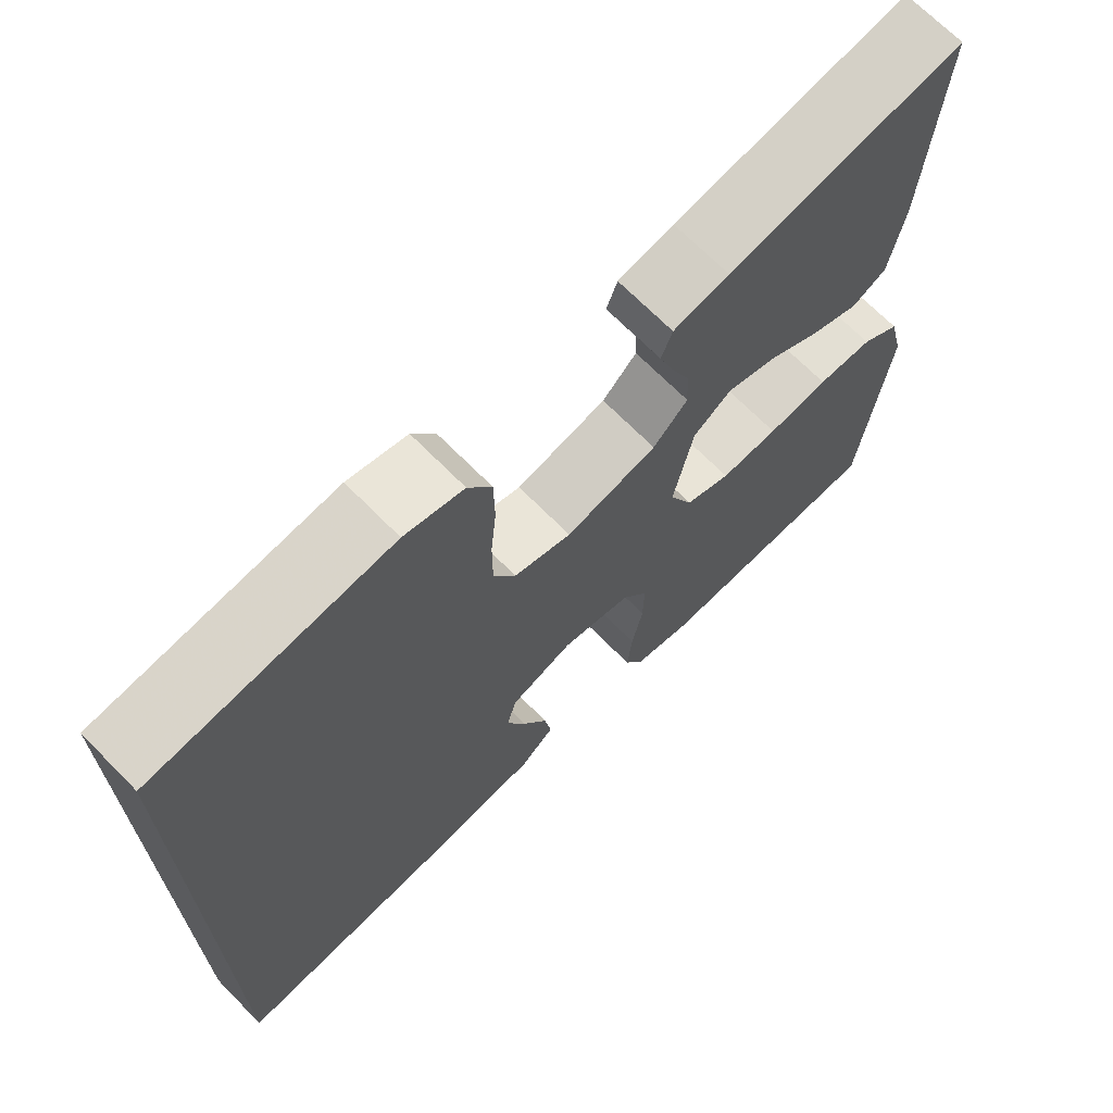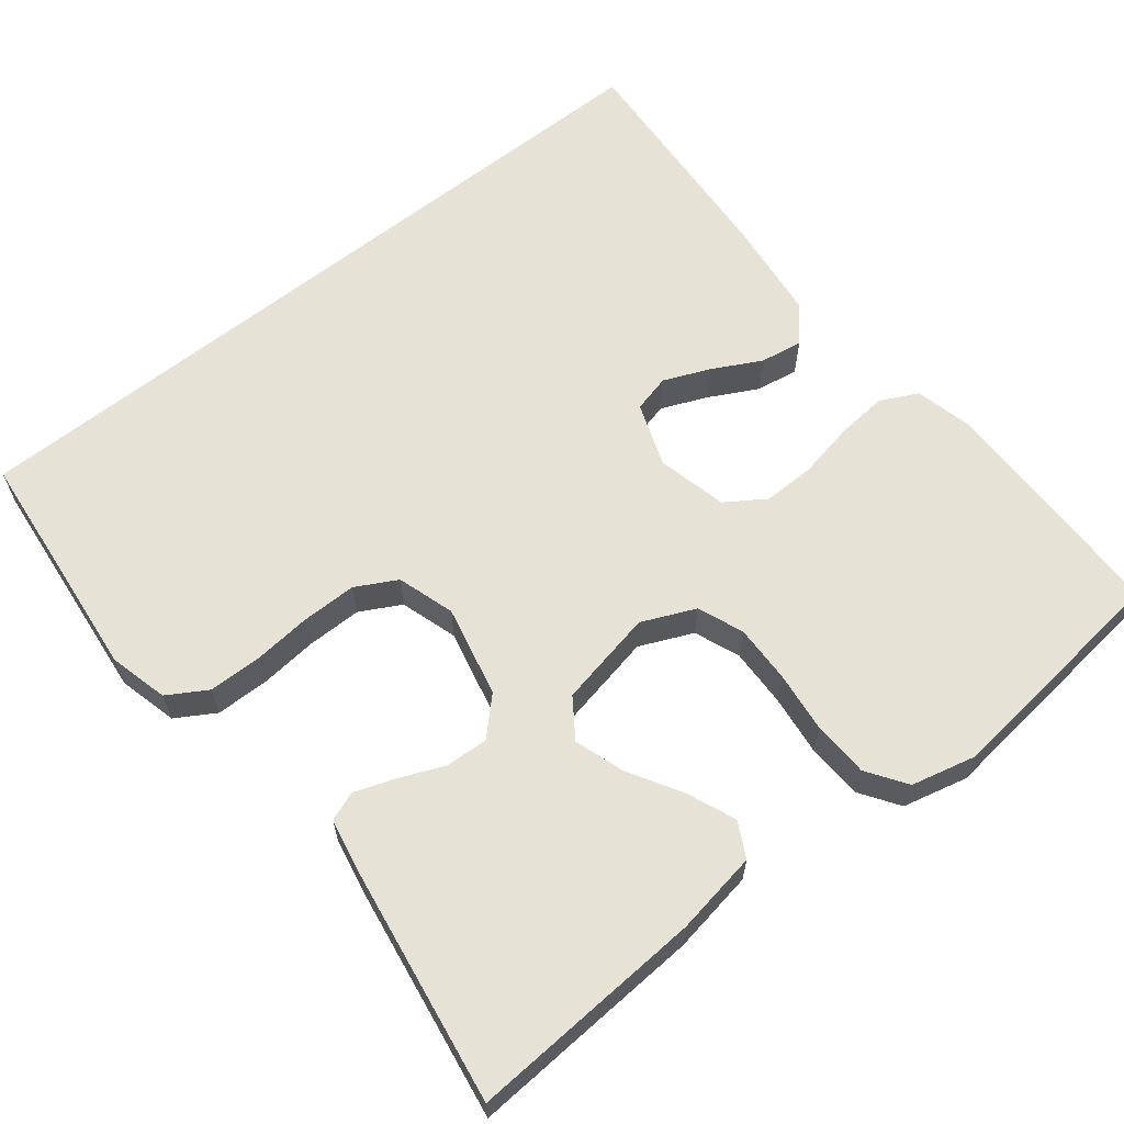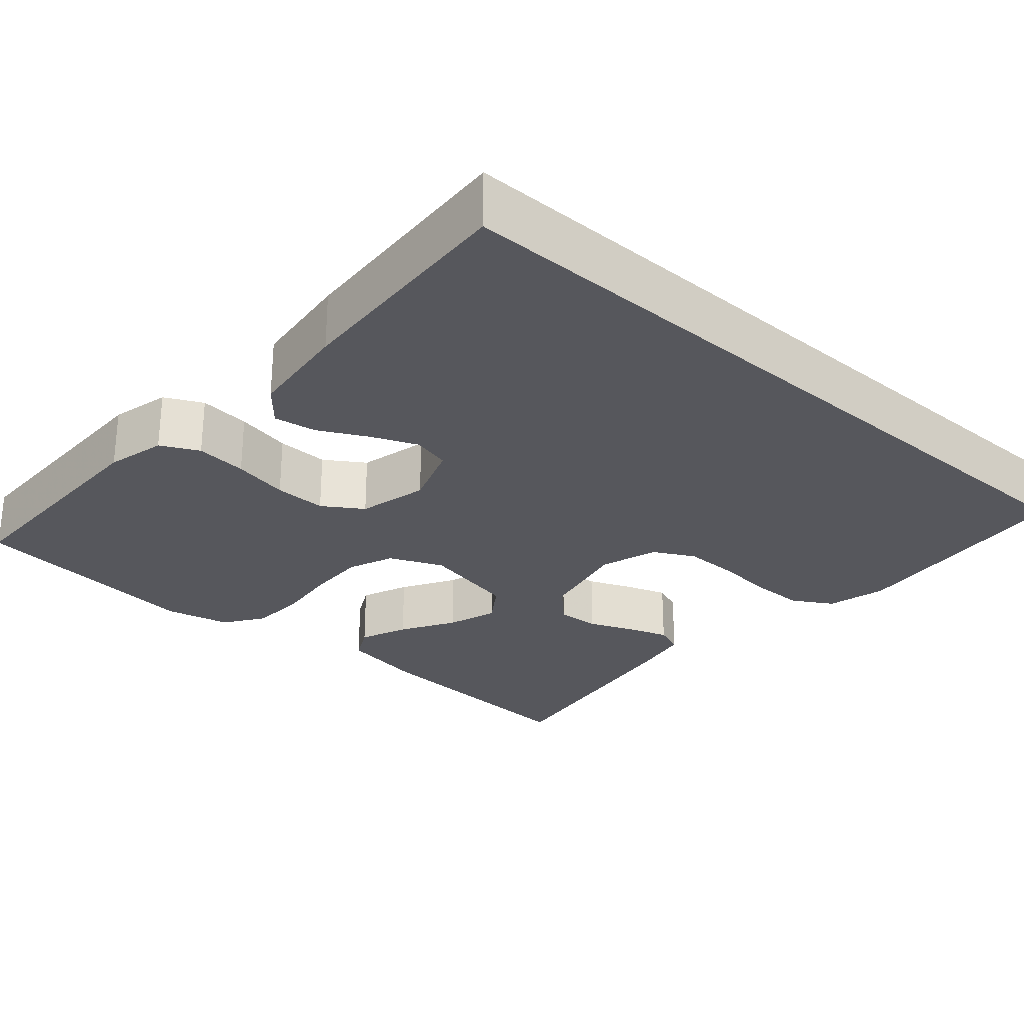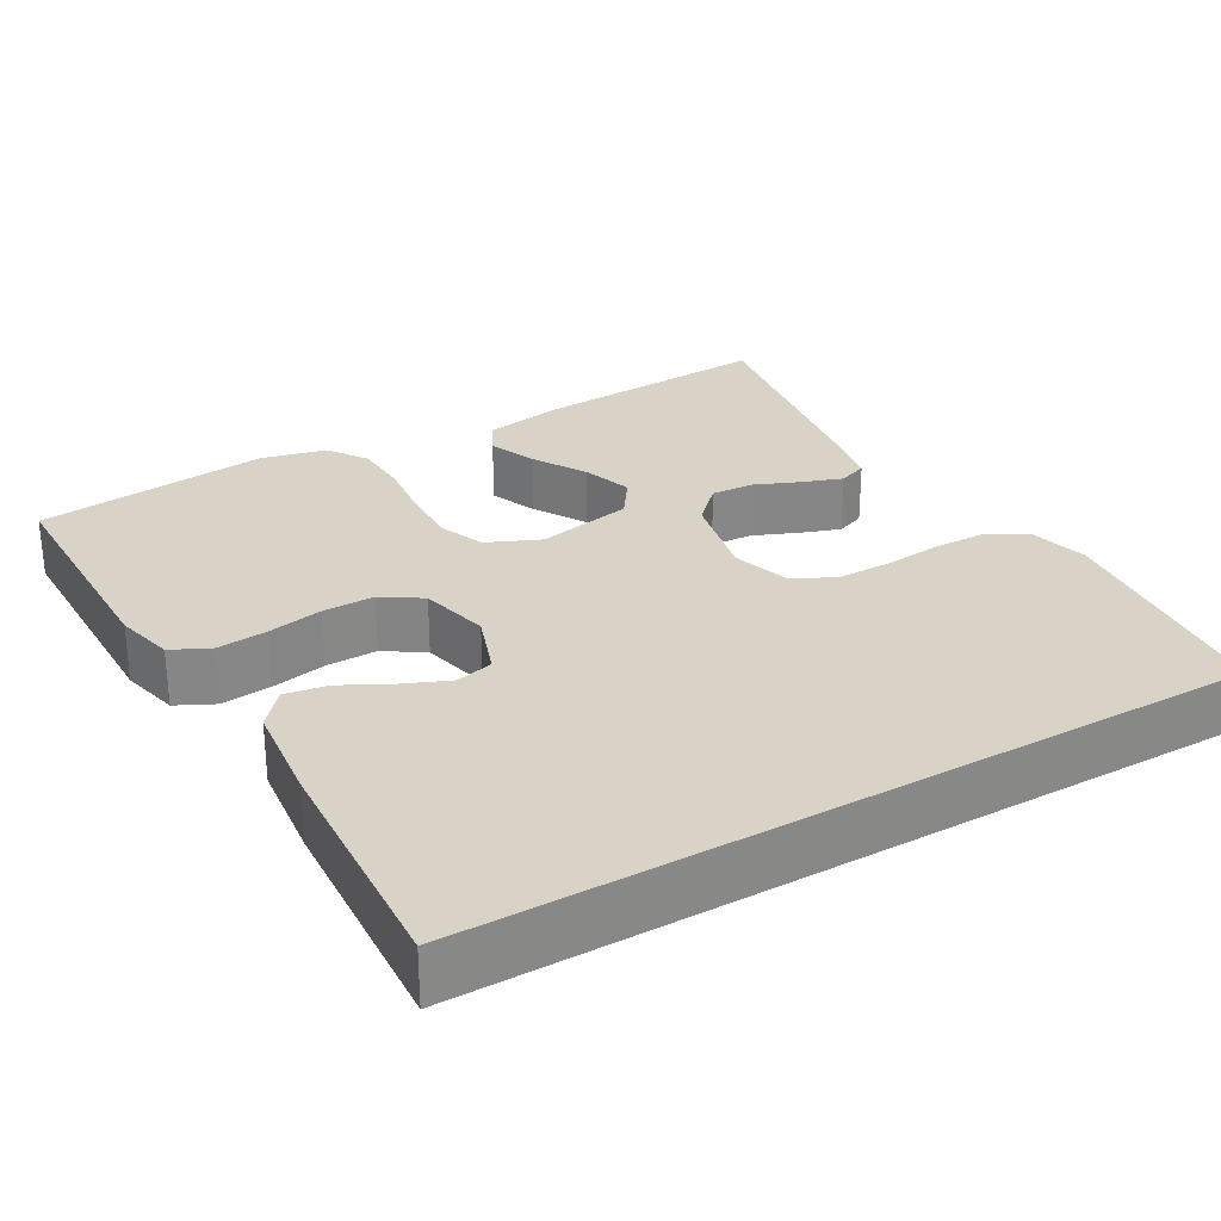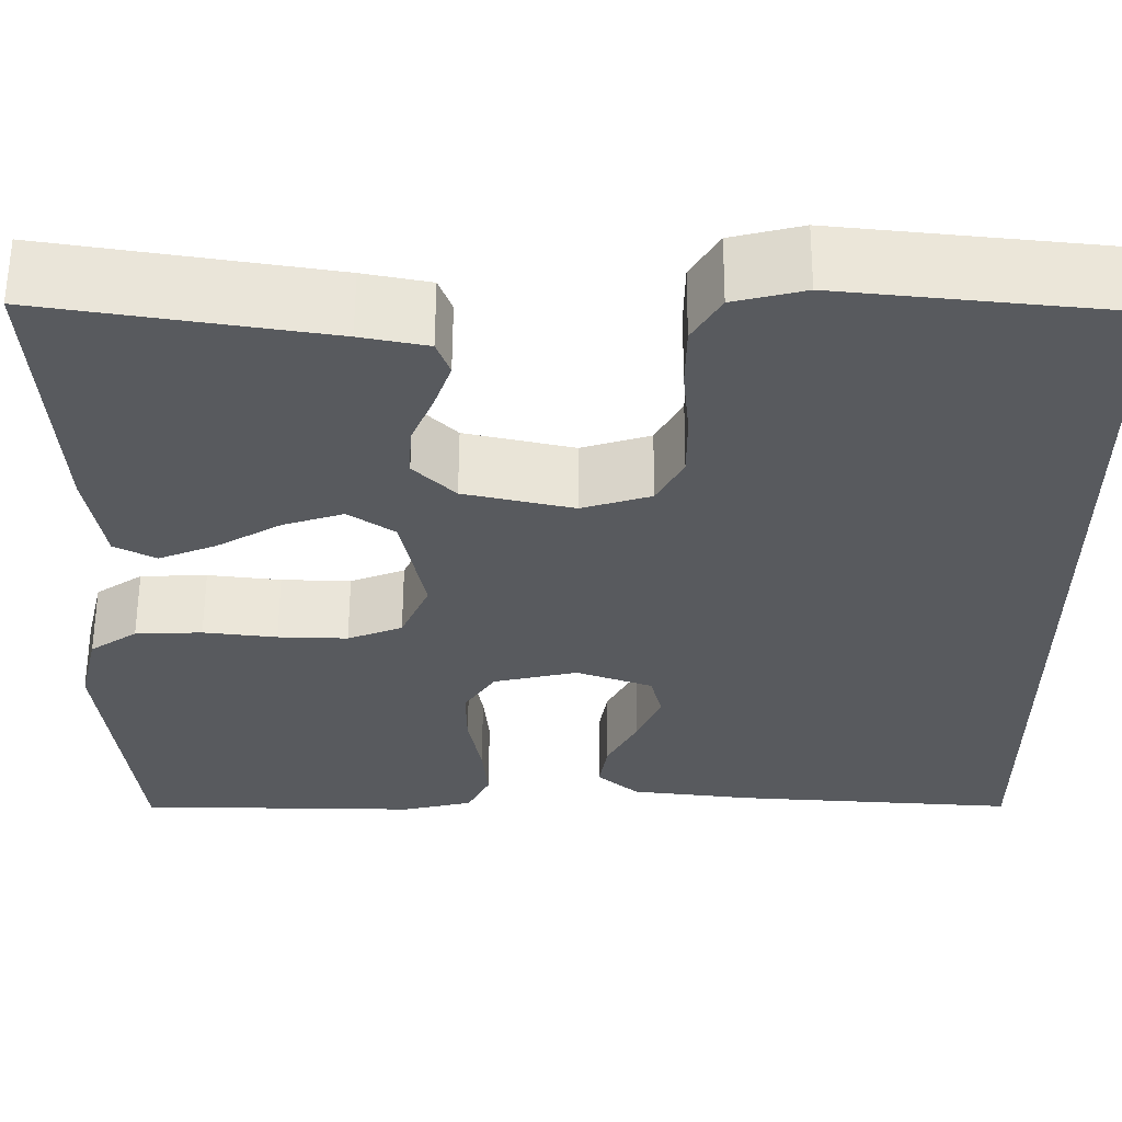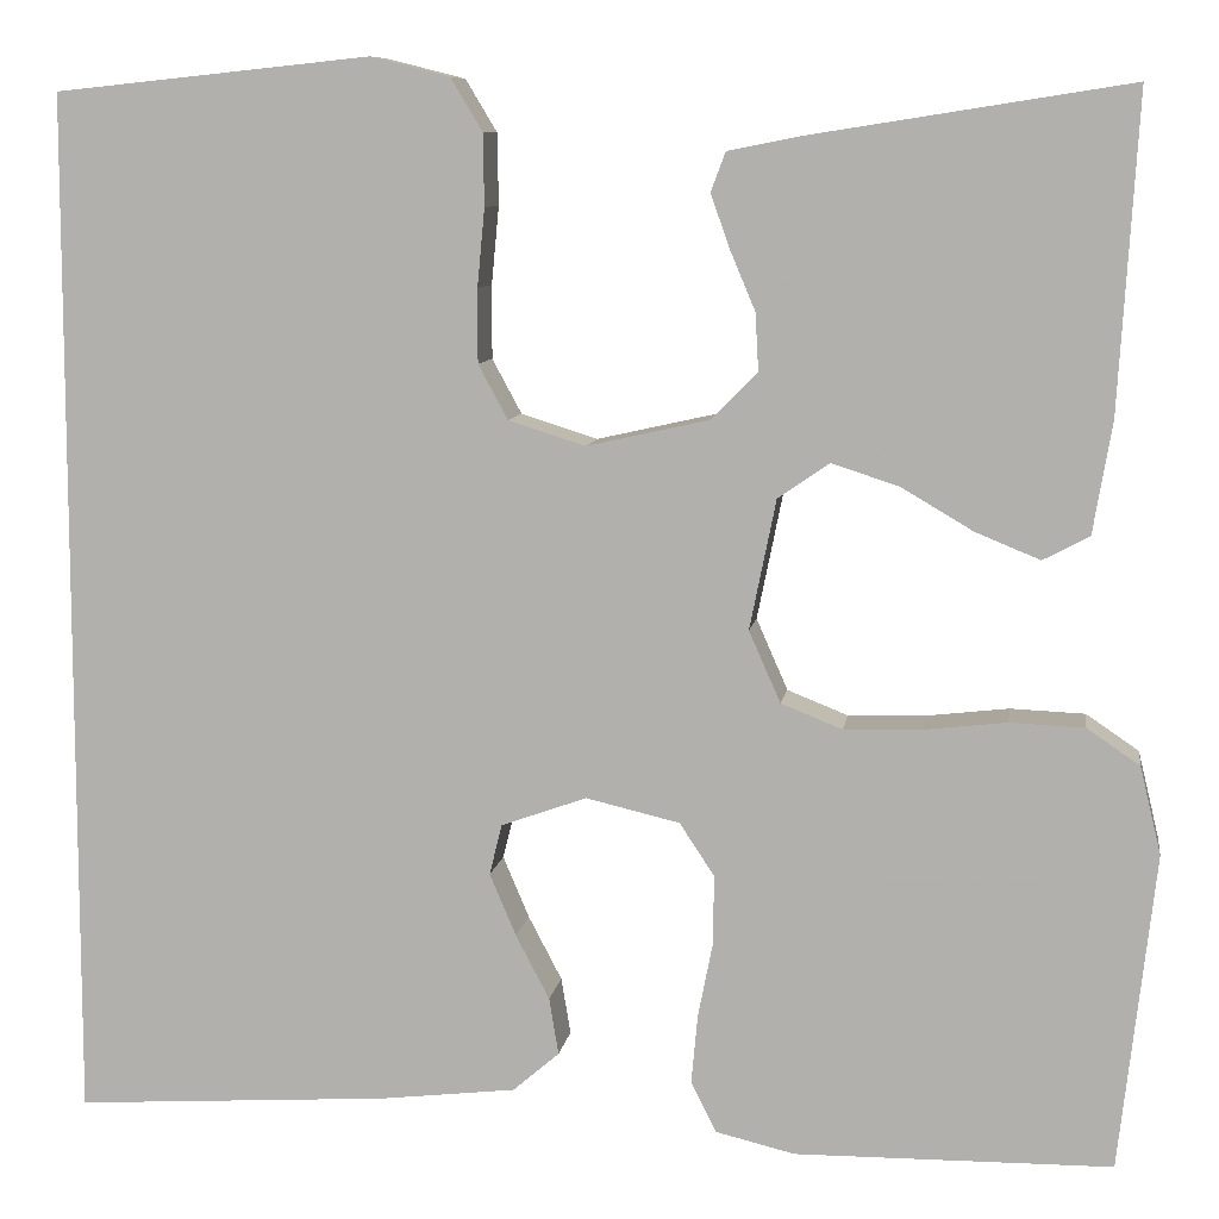
<metadata>
{"format":"obj","ext":"obj","renderer":"f3d","projection":"perspective","resolution":1024,"background":"white","views":[{"elev":69.3,"azim":-44.6,"up":"+Z"},{"elev":63.1,"azim":51.6,"up":"+Y"},{"elev":-27.5,"azim":-131.5,"up":"+Y"},{"elev":28.2,"azim":-120.1,"up":"+Y"},{"elev":59.1,"azim":-179.7,"up":"+Z"},{"elev":8.8,"azim":8.7,"up":"+Z"}]}
</metadata>
<code>
v -0.5 0.07 -0.487
v -0.5 0.07 0.494
v -0.2 0.07 0.525
v -0.125 0.07 0.506
v -0.095 0.07 0.456
v -0.094 0.07 0.388
v -0.101 0.07 0.314
v -0.101 0.07 0.244
v -0.073 0.07 0.192
v 0 0.07 0.169
v 0.116 0.07 0.195
v 0.16 0.07 0.239
v 0.157 0.07 0.294
v 0.133 0.07 0.351
v 0.115 0.07 0.402
v 0.129 0.07 0.439
v 0.2 0.07 0.453
v 0.5 0.07 0.5
v 0.482 0.07 0.2
v 0.464 0.07 0.094
v 0.42 0.07 0.071
v 0.359 0.07 0.096
v 0.291 0.07 0.136
v 0.227 0.07 0.157
v 0.178 0.07 0.123
v 0.153 0.07 0
v 0.183 0.07 -0.068
v 0.241 0.07 -0.091
v 0.315 0.07 -0.089
v 0.393 0.07 -0.08
v 0.464 0.07 -0.083
v 0.514 0.07 -0.117
v 0.534 0.07 -0.2
v 0.5 0.07 -0.5
v 0.2 0.07 -0.503
v 0.125 0.07 -0.485
v 0.101 0.07 -0.437
v 0.107 0.07 -0.372
v 0.121 0.07 -0.301
v 0.122 0.07 -0.235
v 0.089 0.07 -0.185
v 0 0.07 -0.164
v -0.081 0.07 -0.193
v -0.093 0.07 -0.241
v -0.068 0.07 -0.3
v -0.036 0.07 -0.361
v -0.027 0.07 -0.415
v -0.071 0.07 -0.453
v -0.2 0.07 -0.468
v -0.5 0 -0.487
v -0.5 0 0.494
v -0.2 0 0.525
v -0.125 0 0.506
v -0.095 0 0.456
v -0.094 0 0.388
v -0.101 0 0.314
v -0.101 0 0.244
v -0.073 0 0.192
v 0 0 0.169
v 0.116 0 0.195
v 0.16 0 0.239
v 0.157 0 0.294
v 0.133 0 0.351
v 0.115 0 0.402
v 0.129 0 0.439
v 0.2 0 0.453
v 0.5 0 0.5
v 0.482 0 0.2
v 0.464 0 0.094
v 0.42 0 0.071
v 0.359 0 0.096
v 0.291 0 0.136
v 0.227 0 0.157
v 0.178 0 0.123
v 0.153 0 0
v 0.183 0 -0.068
v 0.241 0 -0.091
v 0.315 0 -0.089
v 0.393 0 -0.08
v 0.464 0 -0.083
v 0.514 0 -0.117
v 0.534 0 -0.2
v 0.5 0 -0.5
v 0.2 0 -0.503
v 0.125 0 -0.485
v 0.101 0 -0.437
v 0.107 0 -0.372
v 0.121 0 -0.301
v 0.122 0 -0.235
v 0.089 0 -0.185
v 0 0 -0.164
v -0.081 0 -0.193
v -0.093 0 -0.241
v -0.068 0 -0.3
v -0.036 0 -0.361
v -0.027 0 -0.415
v -0.071 0 -0.453
v -0.2 0 -0.468
f 49 1 2
f 48 49 2
f 47 48 2
f 46 47 2
f 45 46 2
f 44 45 2
f 2 3 4
f 44 2 4
f 43 44 4
f 37 38 39
f 36 37 39
f 35 36 39
f 34 35 39
f 33 34 39
f 32 33 39
f 31 32 39
f 30 31 39
f 29 30 39
f 28 29 39 40
f 27 28 40 41
f 21 22 23
f 20 21 23
f 19 20 23
f 18 19 23
f 17 18 23
f 16 17 23
f 15 16 23
f 14 15 23
f 13 14 23
f 12 13 23 24
f 11 12 24 25
f 4 5 6 7
f 4 7 8
f 43 4 8
f 42 43 8 9
f 42 9 10
f 41 42 10
f 27 41 10
f 26 27 10
f 10 11 25 26
f 51 50 98
f 51 98 97
f 51 97 96
f 51 96 95
f 51 95 94
f 51 94 93
f 53 52 51
f 53 51 93
f 53 93 92
f 88 87 86
f 88 86 85
f 88 85 84
f 88 84 83
f 88 83 82
f 88 82 81
f 88 81 80
f 88 80 79
f 88 79 78
f 89 88 78 77
f 90 89 77 76
f 72 71 70
f 72 70 69
f 72 69 68
f 72 68 67
f 72 67 66
f 72 66 65
f 72 65 64
f 72 64 63
f 72 63 62
f 73 72 62 61
f 74 73 61 60
f 56 55 54 53
f 57 56 53
f 57 53 92
f 58 57 92 91
f 59 58 91
f 59 91 90
f 59 90 76
f 59 76 75
f 75 74 60 59
f 1 50 51 2
f 2 51 52 3
f 3 52 53 4
f 4 53 54 5
f 5 54 55 6
f 6 55 56 7
f 7 56 57 8
f 8 57 58 9
f 9 58 59 10
f 10 59 60 11
f 11 60 61 12
f 12 61 62 13
f 13 62 63 14
f 14 63 64 15
f 15 64 65 16
f 16 65 66 17
f 17 66 67 18
f 18 67 68 19
f 19 68 69 20
f 20 69 70 21
f 21 70 71 22
f 22 71 72 23
f 23 72 73 24
f 24 73 74 25
f 25 74 75 26
f 26 75 76 27
f 27 76 77 28
f 28 77 78 29
f 29 78 79 30
f 30 79 80 31
f 31 80 81 32
f 32 81 82 33
f 33 82 83 34
f 34 83 84 35
f 35 84 85 36
f 36 85 86 37
f 37 86 87 38
f 38 87 88 39
f 39 88 89 40
f 40 89 90 41
f 41 90 91 42
f 42 91 92 43
f 43 92 93 44
f 44 93 94 45
f 45 94 95 46
f 46 95 96 47
f 47 96 97 48
f 48 97 98 49
f 49 98 50 1

</code>
